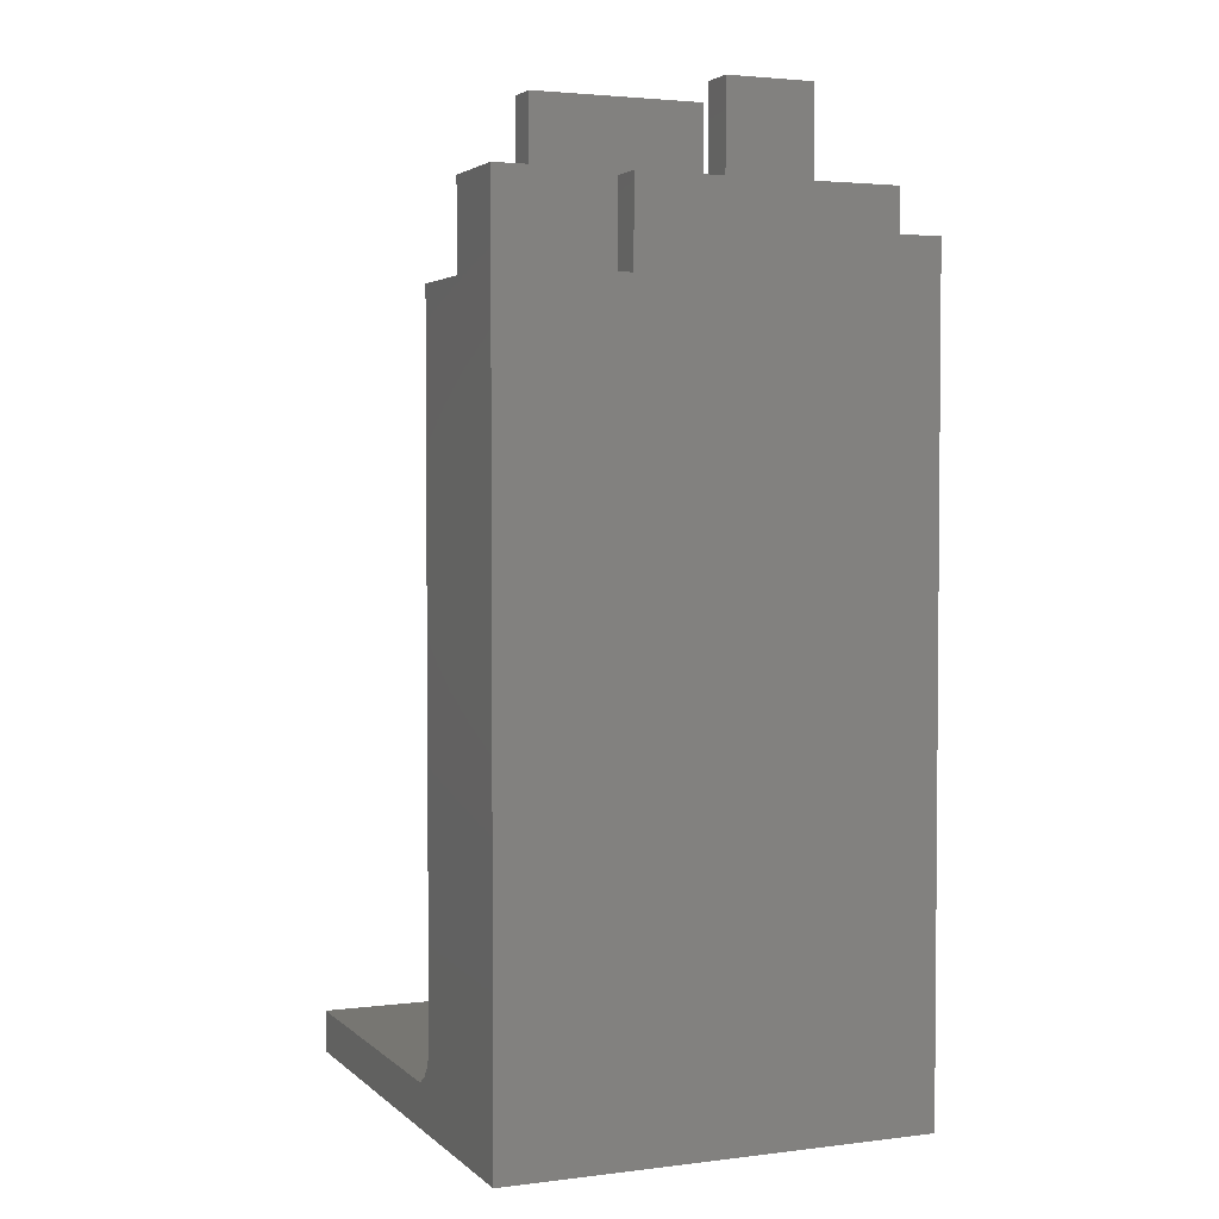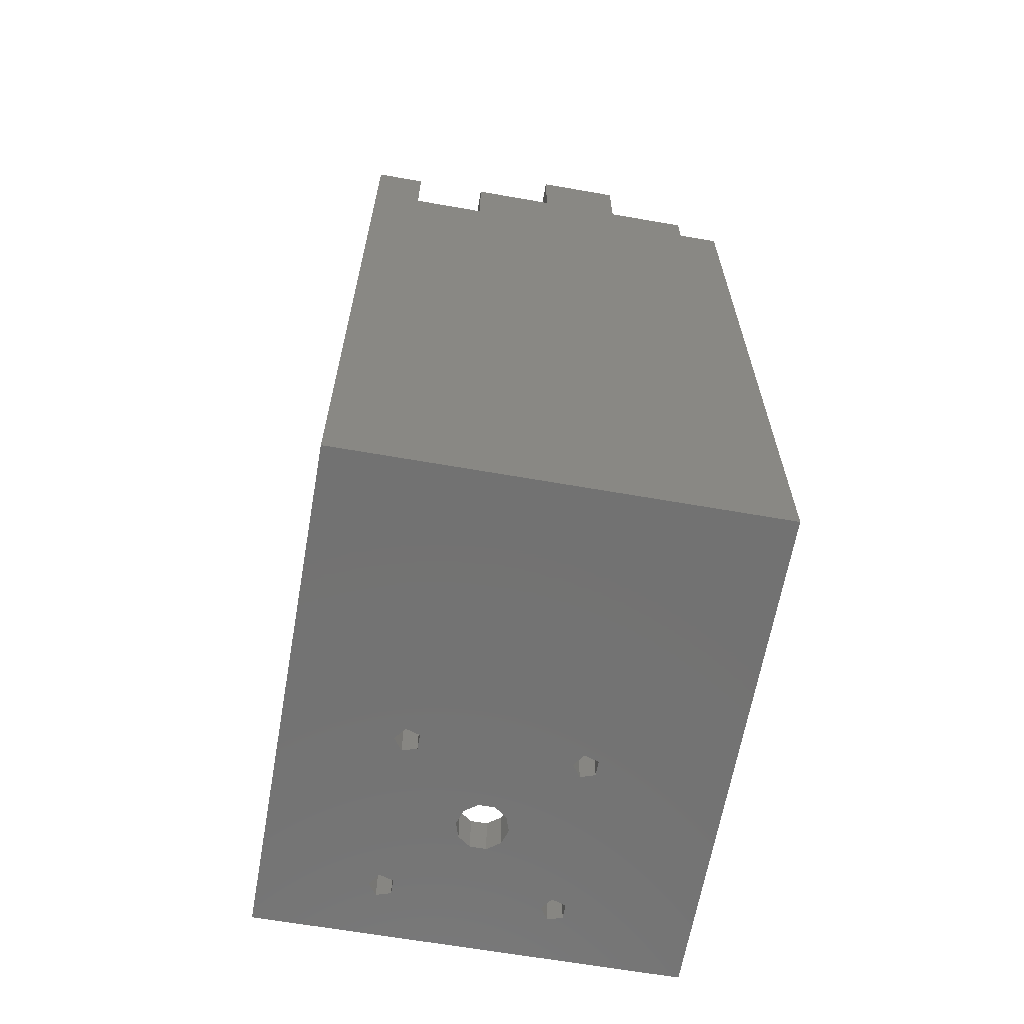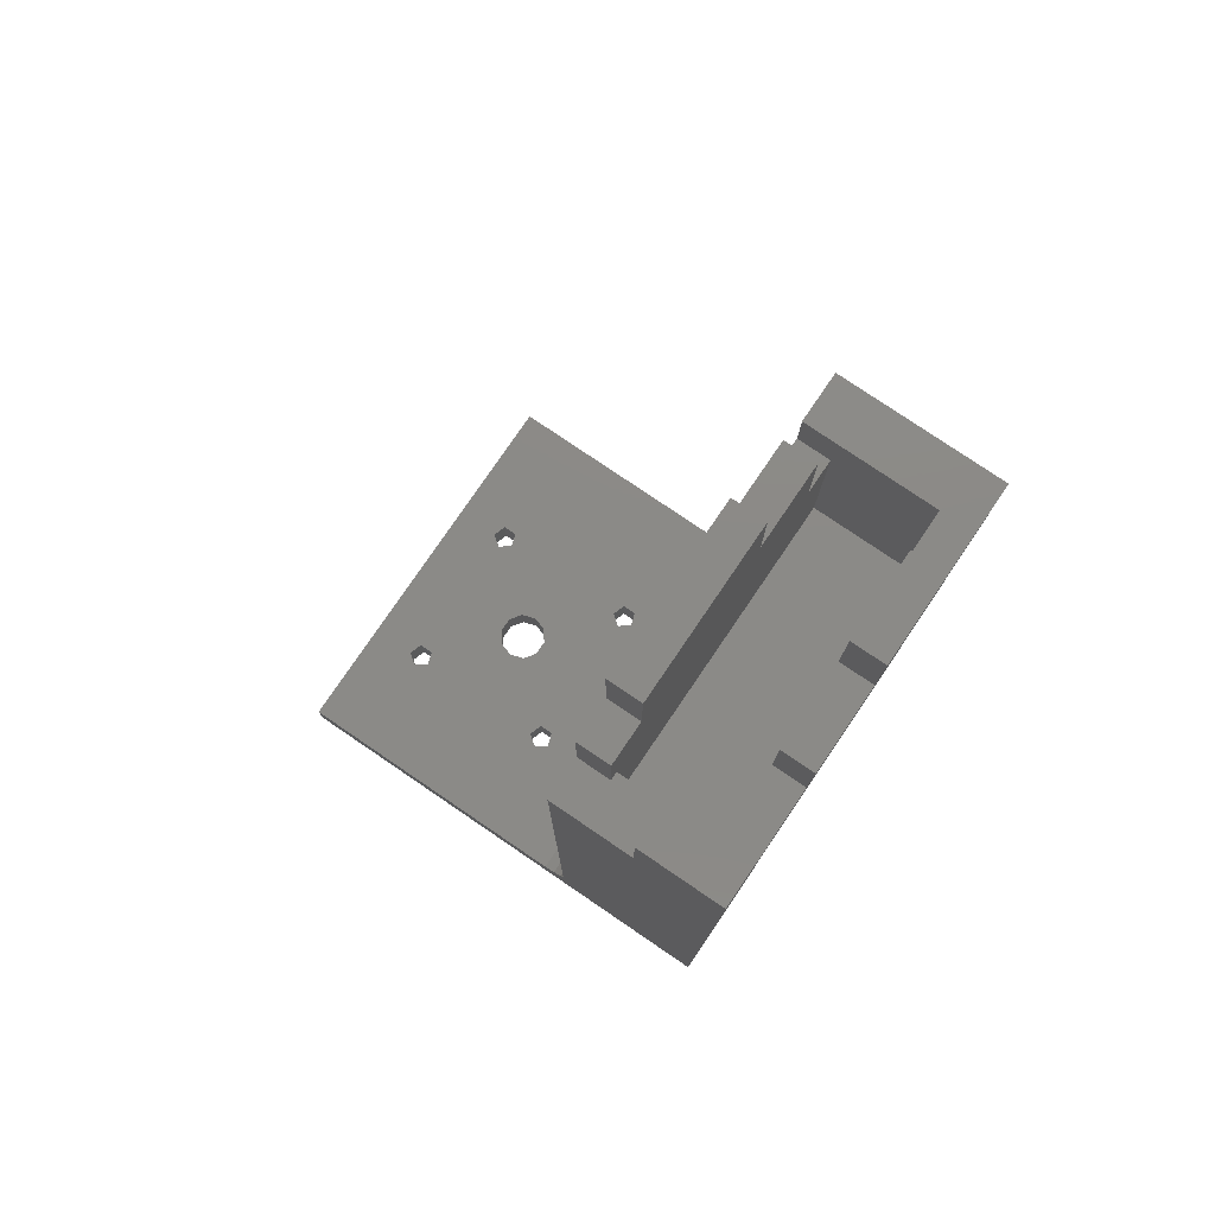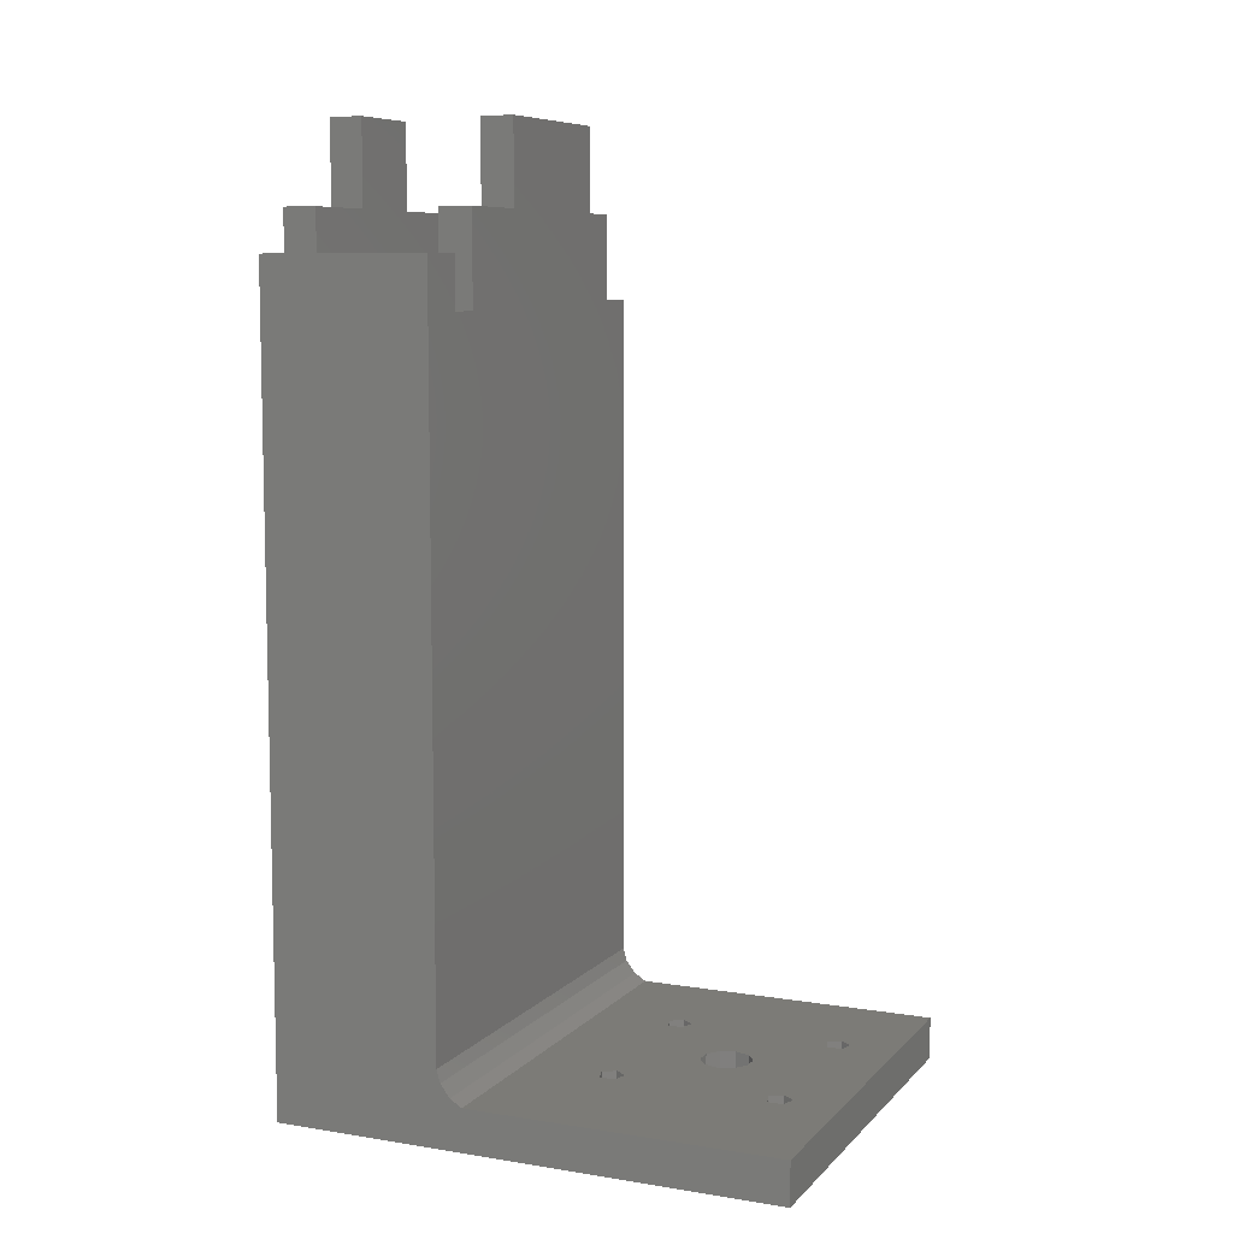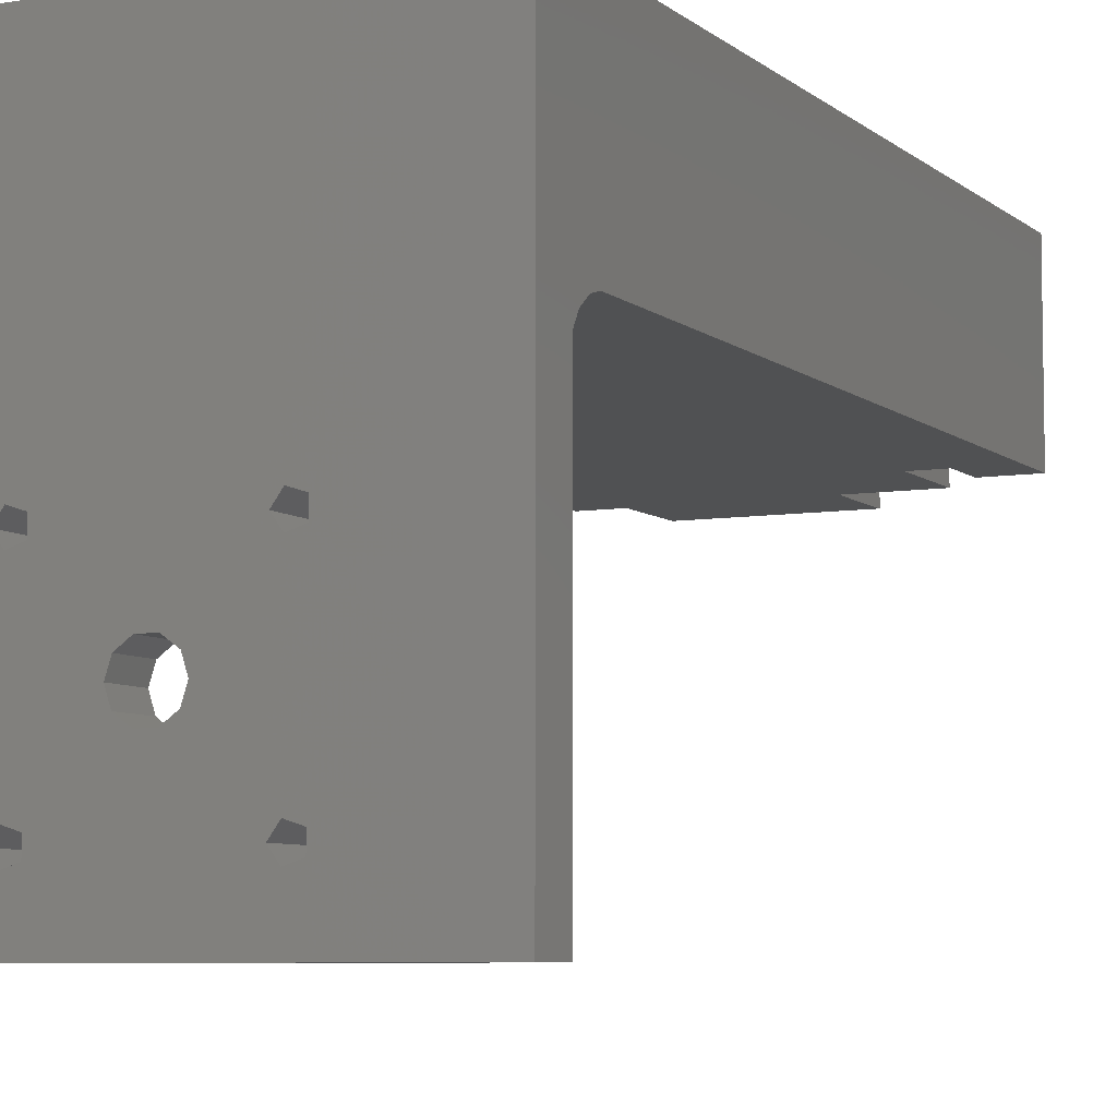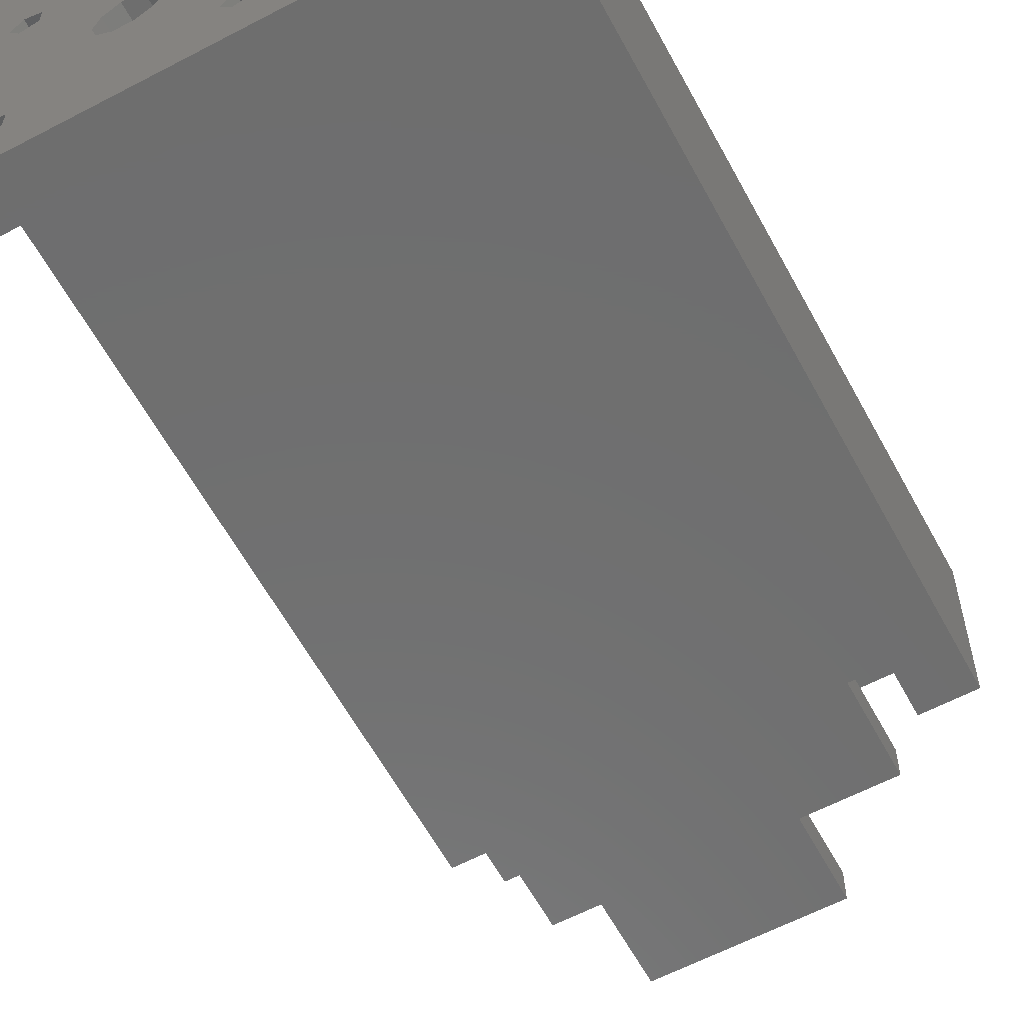
<metadata>
{"format":"stl","ext":"stl","renderer":"f3d","projection":"perspective","resolution":1024,"background":"white","views":[{"elev":3.0,"azim":157.2,"up":"+Z"},{"elev":-64.4,"azim":170.0,"up":"+Z"},{"elev":78.1,"azim":124.2,"up":"+Z"},{"elev":8.1,"azim":-66.3,"up":"+Z"},{"elev":-6.7,"azim":-154.3,"up":"+Y"},{"elev":-60.5,"azim":-151.7,"up":"+Y"}]}
</metadata>
<code>
# stl→obj: 133 verts, 282 faces
v 0 38.44 5.881
v 50 37.01 5
v 50 38.44 5.881
v 0 37.01 5
v 0 39.57 7.377
v 50 40 8.904
v 0 40 8.904
v 50 39.57 7.377
v 0 60 0
v 0 60 95
v 0 0 0
v 0 0 5
v 0 40 95
v 50 50 90
v 50 60 100
v 50 50 100
v 50 60 0
v 50 40 90
v 50 0 0
v 50 0 5
v 16.56 25.27 0
v 23.05 16.85 0
v 16.56 8.427 0
v 17.6 26.7 0
v 14.89 7.882 0
v 14.89 25.82 0
v 36.46 8.427 0
v 37.5 26.7 0
v 37.5 7 0
v 36.46 25.27 0
v 28.48 15.09 0
v 34.79 7.882 0
v 29.05 16.85 0
v 36.46 5.573 0
v 16.56 5.573 0
v 26.98 14 0
v 34.79 6.118 0
v 28.48 18.61 0
v 34.79 25.82 0
v 17.6 7 0
v 25.12 14 0
v 23.62 15.09 0
v 14.89 6.118 0
v 14.89 27.58 0
v 36.46 28.13 0
v 34.79 27.58 0
v 26.98 19.7 0
v 25.12 19.7 0
v 23.62 18.61 0
v 16.56 28.13 0
v 6 40 89
v 6 40 95
v 10 40 89
v 20 40 100
v 10 40 100
v 45 40 90
v 40 40 100
v 45 40 100
v 40 40 110
v 20 40 110
v 44 60 90
v 44 60 100
v 35 60 90
v 25 60 100
v 35 60 100
v 15 60 100
v 5 60 95
v 5 60 100
v 15 60 110
v 25 60 110
v 6 44 89
v 6 56 80
v 6 56 95
v 6 44 79
v 6 56 79
v 6 56 70
v 6 44 70
v 44 44 70
v 44 56 80
v 44 56 70
v 44 44 80
v 44 44 90
v 40 44 100
v 45 44 100
v 20 44 100
v 45 44 90
v 10 44 89
v 10 44 100
v 10 44 80
v 10 44 79
v 20 44 110
v 40 44 110
v 16.56 8.427 5
v 17.6 7 5
v 14.89 6.118 5
v 14.89 7.882 5
v 16.56 5.573 5
v 16.56 28.13 5
v 17.6 26.7 5
v 14.89 25.82 5
v 14.89 27.58 5
v 16.56 25.27 5
v 36.46 28.13 5
v 37.5 26.7 5
v 34.79 25.82 5
v 34.79 27.58 5
v 36.46 25.27 5
v 36.46 8.427 5
v 37.5 7 5
v 34.79 6.118 5
v 34.79 7.882 5
v 36.46 5.573 5
v 28.48 18.61 5
v 29.05 16.85 5
v 23.05 16.85 5
v 23.62 18.61 5
v 25.12 14 5
v 26.98 14 5
v 26.98 19.7 5
v 25.12 19.7 5
v 28.48 15.09 5
v 23.62 15.09 5
v 44 50 90
v 44 56 90
v 44 50 100
v 35 56 100
v 35 56 90
v 15 56 100
v 5 56 100
v 5 56 95
v 25 56 100
v 25 56 110
v 15 56 110
f 1 2 3
f 2 1 4
f 5 6 7
f 6 5 8
f 1 8 5
f 8 1 3
f 9 7 10
f 9 5 7
f 9 1 5
f 9 4 1
f 11 4 9
f 4 11 12
f 10 7 13
f 14 15 16
f 15 14 17
f 6 14 18
f 14 6 17
f 8 17 6
f 3 17 8
f 2 17 3
f 19 2 20
f 2 19 17
f 21 22 23
f 22 21 24
f 25 21 23
f 21 25 26
f 27 28 29
f 27 30 28
f 31 27 32
f 27 33 30
f 28 19 29
f 19 34 29
f 35 34 19
f 36 32 37
f 38 30 33
f 30 38 39
f 27 31 33
f 32 36 31
f 40 36 37
f 36 40 41
f 23 42 40
f 41 40 42
f 34 35 37
f 37 35 40
f 11 25 43
f 25 11 26
f 26 11 44
f 35 11 43
f 11 35 19
f 19 28 17
f 45 17 28
f 46 17 45
f 47 39 38
f 39 47 46
f 24 46 47
f 24 47 48
f 24 48 49
f 42 23 22
f 22 24 49
f 46 24 50
f 46 50 17
f 9 50 44
f 50 9 17
f 9 44 11
f 13 51 52
f 51 7 53
f 7 51 13
f 53 54 55
f 56 54 53
f 57 56 58
f 54 56 57
f 6 56 53
f 6 53 7
f 56 6 18
f 54 59 60
f 59 54 57
f 15 61 62
f 61 17 63
f 17 61 15
f 63 64 65
f 64 63 66
f 66 67 68
f 66 63 67
f 9 67 63
f 9 63 17
f 67 9 10
f 64 69 70
f 69 64 66
f 71 72 73
f 74 72 71
f 52 71 73
f 71 52 51
f 72 74 75
f 74 76 75
f 76 74 77
f 78 79 80
f 79 78 81
f 75 79 72
f 80 75 76
f 75 80 79
f 76 78 80
f 78 76 77
f 82 83 84
f 83 82 85
f 82 84 86
f 81 85 82
f 85 87 88
f 89 85 81
f 85 89 87
f 87 89 71
f 74 89 90
f 89 74 71
f 83 91 92
f 91 83 85
f 81 90 89
f 78 90 81
f 77 90 78
f 90 77 74
f 40 93 23
f 93 40 94
f 95 25 96
f 25 95 43
f 25 93 96
f 93 25 23
f 35 94 40
f 94 35 97
f 35 95 97
f 95 35 43
f 24 98 50
f 98 24 99
f 100 44 101
f 44 100 26
f 44 98 101
f 98 44 50
f 21 99 24
f 99 21 102
f 21 100 102
f 100 21 26
f 28 103 45
f 103 28 104
f 105 46 106
f 46 105 39
f 46 103 106
f 103 46 45
f 30 104 28
f 104 30 107
f 30 105 107
f 105 30 39
f 29 108 27
f 108 29 109
f 110 32 111
f 32 110 37
f 32 108 111
f 108 32 27
f 34 109 29
f 109 34 112
f 34 110 112
f 110 34 37
f 33 113 38
f 113 33 114
f 115 49 116
f 49 115 22
f 36 117 118
f 117 36 41
f 48 119 120
f 119 48 47
f 47 113 119
f 113 47 38
f 49 120 116
f 120 49 48
f 31 114 33
f 114 31 121
f 31 118 121
f 118 31 36
f 41 122 117
f 122 41 42
f 122 22 115
f 22 122 42
f 93 115 102
f 115 93 94
f 100 93 102
f 93 100 96
f 107 109 104
f 107 108 109
f 113 107 105
f 107 114 108
f 2 104 20
f 2 103 104
f 98 103 2
f 119 105 106
f 121 108 114
f 108 121 111
f 107 113 114
f 105 119 113
f 99 119 106
f 119 99 120
f 102 116 99
f 120 99 116
f 103 98 106
f 106 98 99
f 4 100 101
f 100 12 96
f 100 4 12
f 98 4 101
f 4 98 2
f 109 20 104
f 112 20 109
f 97 112 110
f 118 111 121
f 111 118 110
f 94 118 117
f 94 117 122
f 116 102 115
f 115 94 122
f 118 94 110
f 97 110 94
f 112 97 20
f 97 12 20
f 95 12 97
f 96 12 95
f 11 20 12
f 20 11 19
f 71 53 87
f 53 71 51
f 53 88 87
f 88 53 55
f 88 54 85
f 54 88 55
f 54 91 85
f 91 54 60
f 91 59 92
f 59 91 60
f 59 83 92
f 83 59 57
f 83 58 84
f 58 83 57
f 58 86 84
f 86 58 56
f 79 123 124
f 81 123 79
f 123 81 82
f 124 62 61
f 125 124 123
f 124 125 62
f 14 86 18
f 123 86 14
f 86 123 82
f 18 86 56
f 123 16 125
f 16 123 14
f 62 16 15
f 16 62 125
f 126 63 65
f 63 126 127
f 63 124 61
f 124 63 127
f 73 128 129
f 72 128 73
f 73 129 130
f 128 72 131
f 131 127 126
f 131 72 127
f 79 127 72
f 127 79 124
f 128 132 133
f 132 128 131
f 132 64 70
f 64 132 131
f 64 126 65
f 126 64 131
f 128 69 66
f 69 128 133
f 69 132 70
f 132 69 133
f 130 68 67
f 68 130 129
f 68 128 66
f 128 68 129
f 67 10 130
f 130 52 73
f 13 130 10
f 130 13 52

</code>
